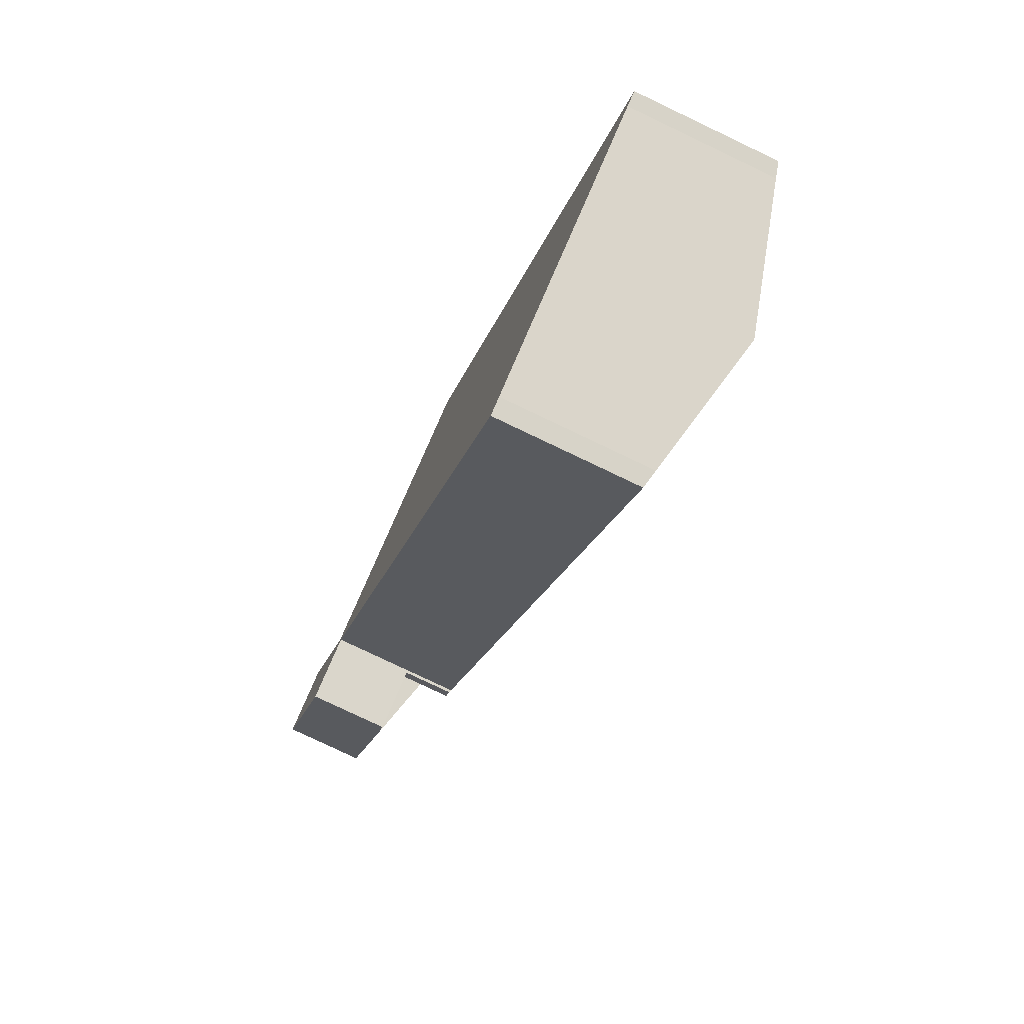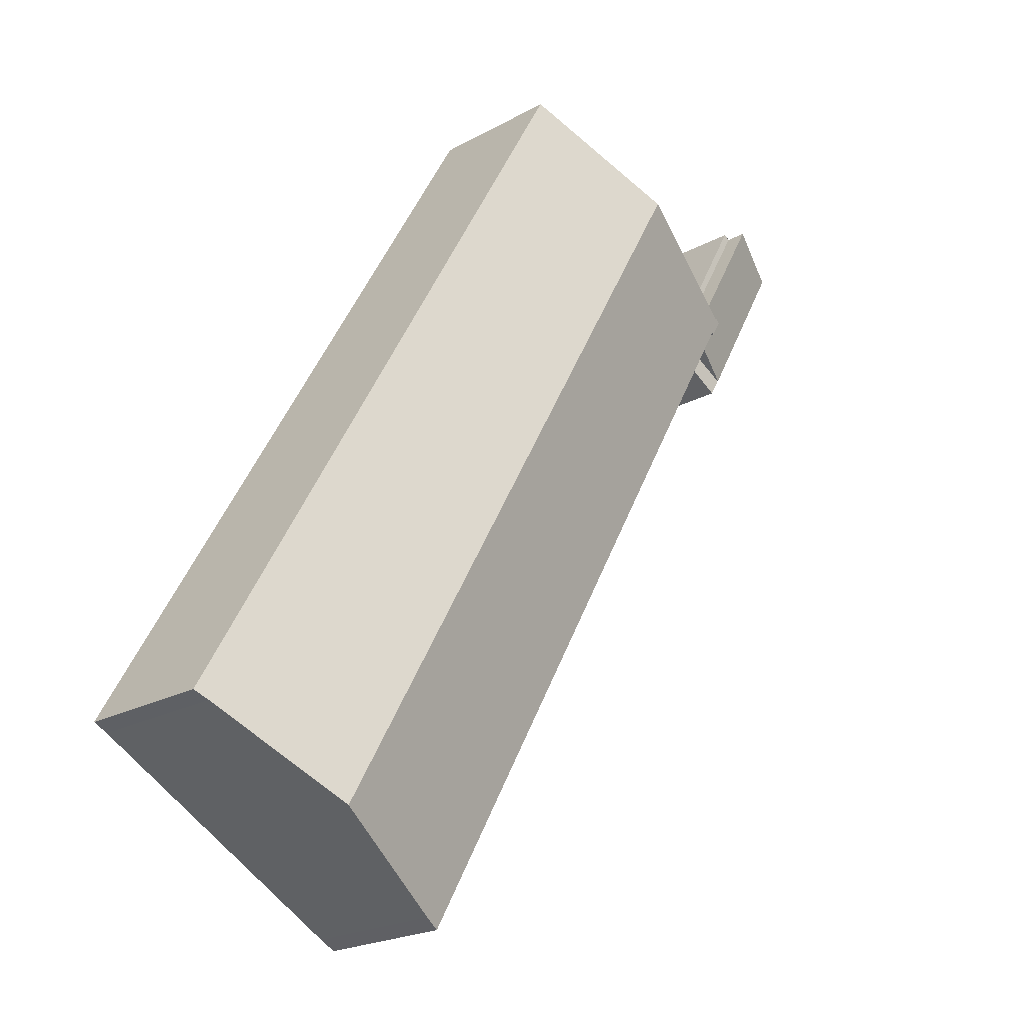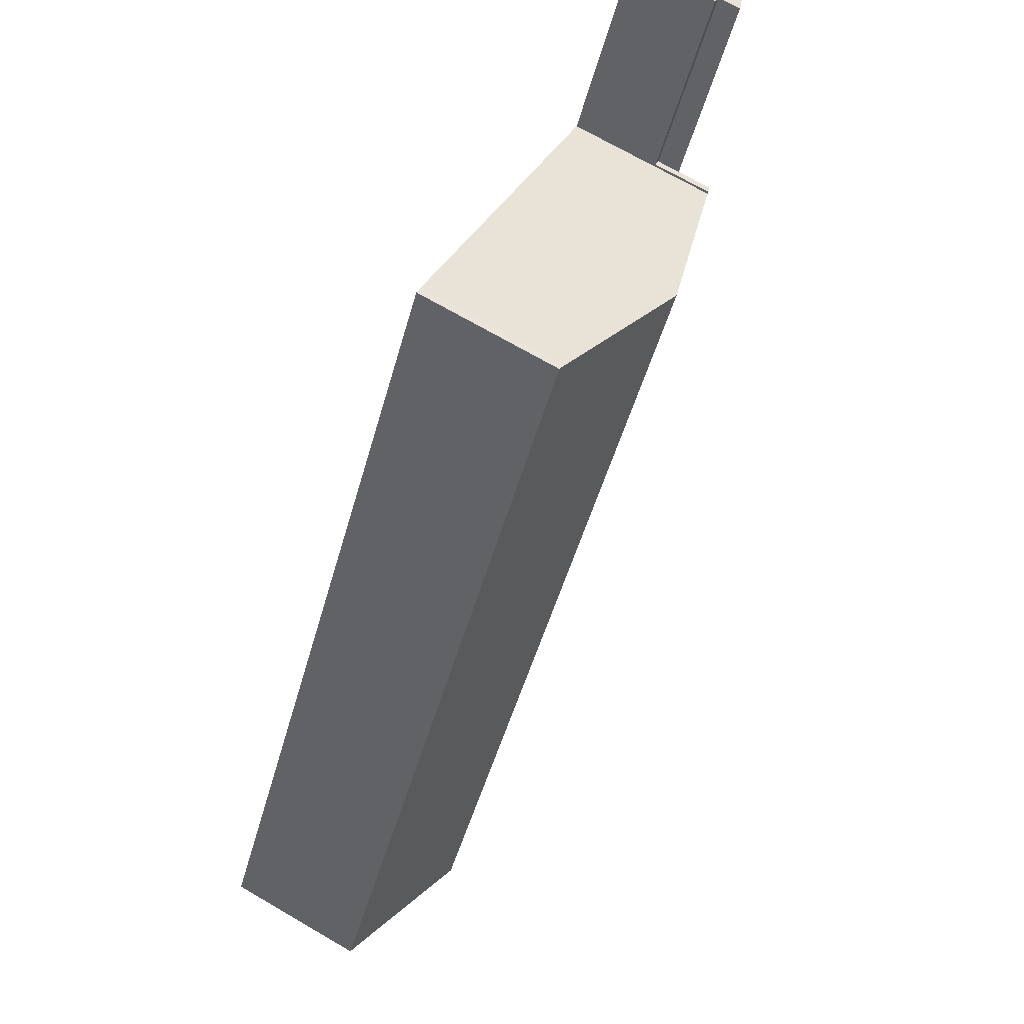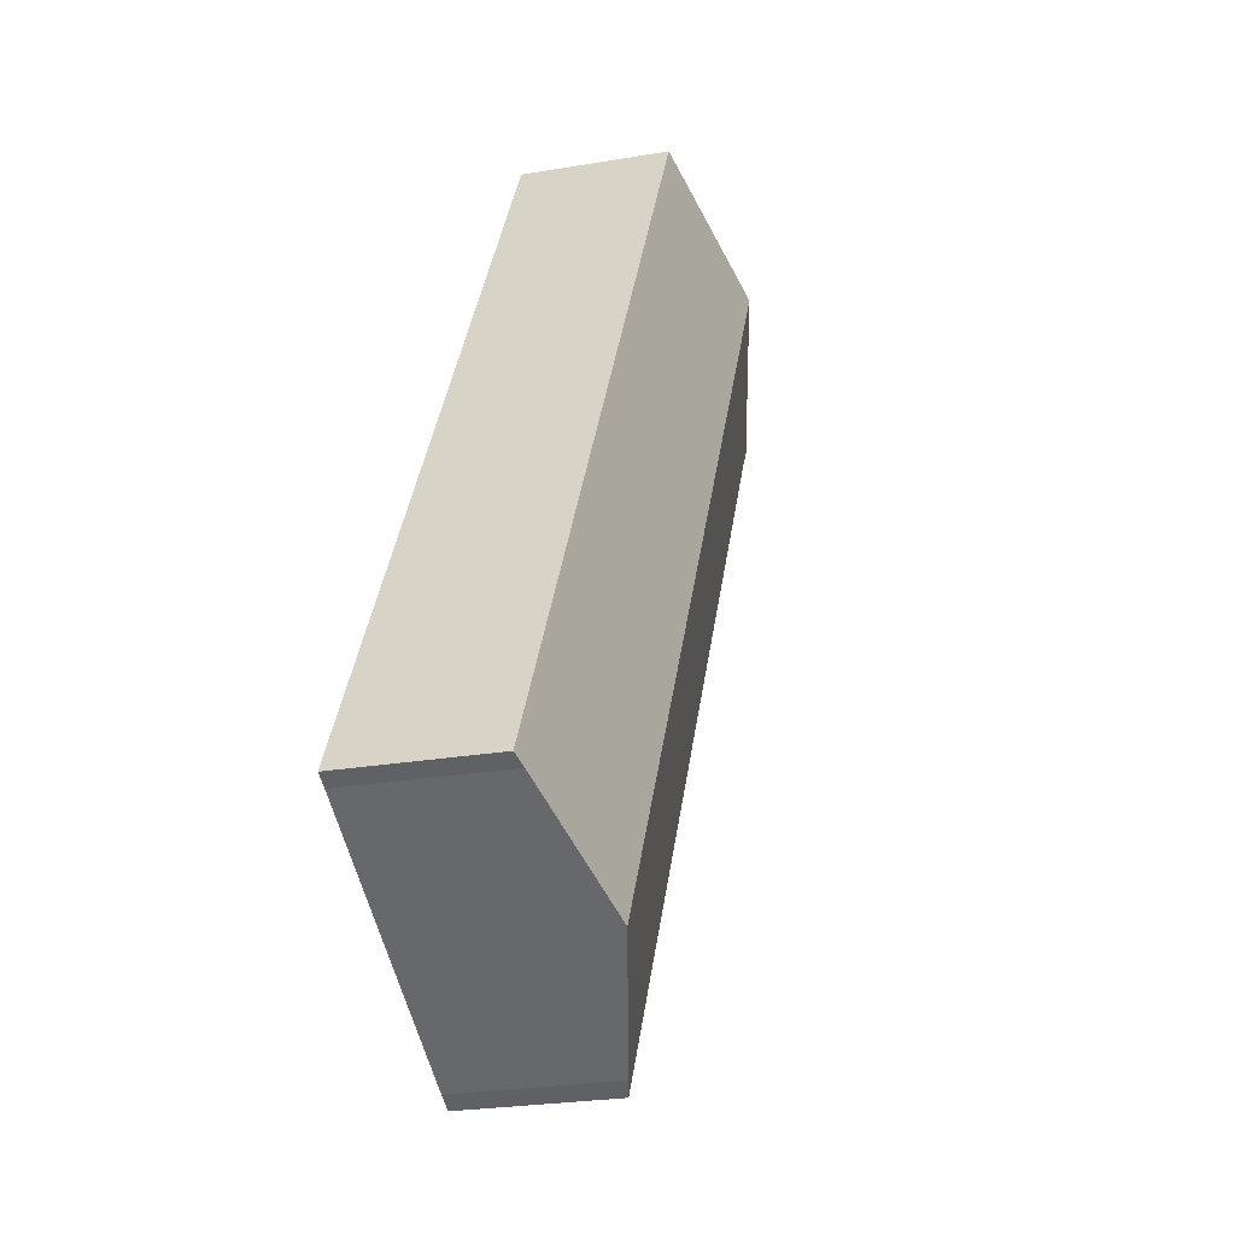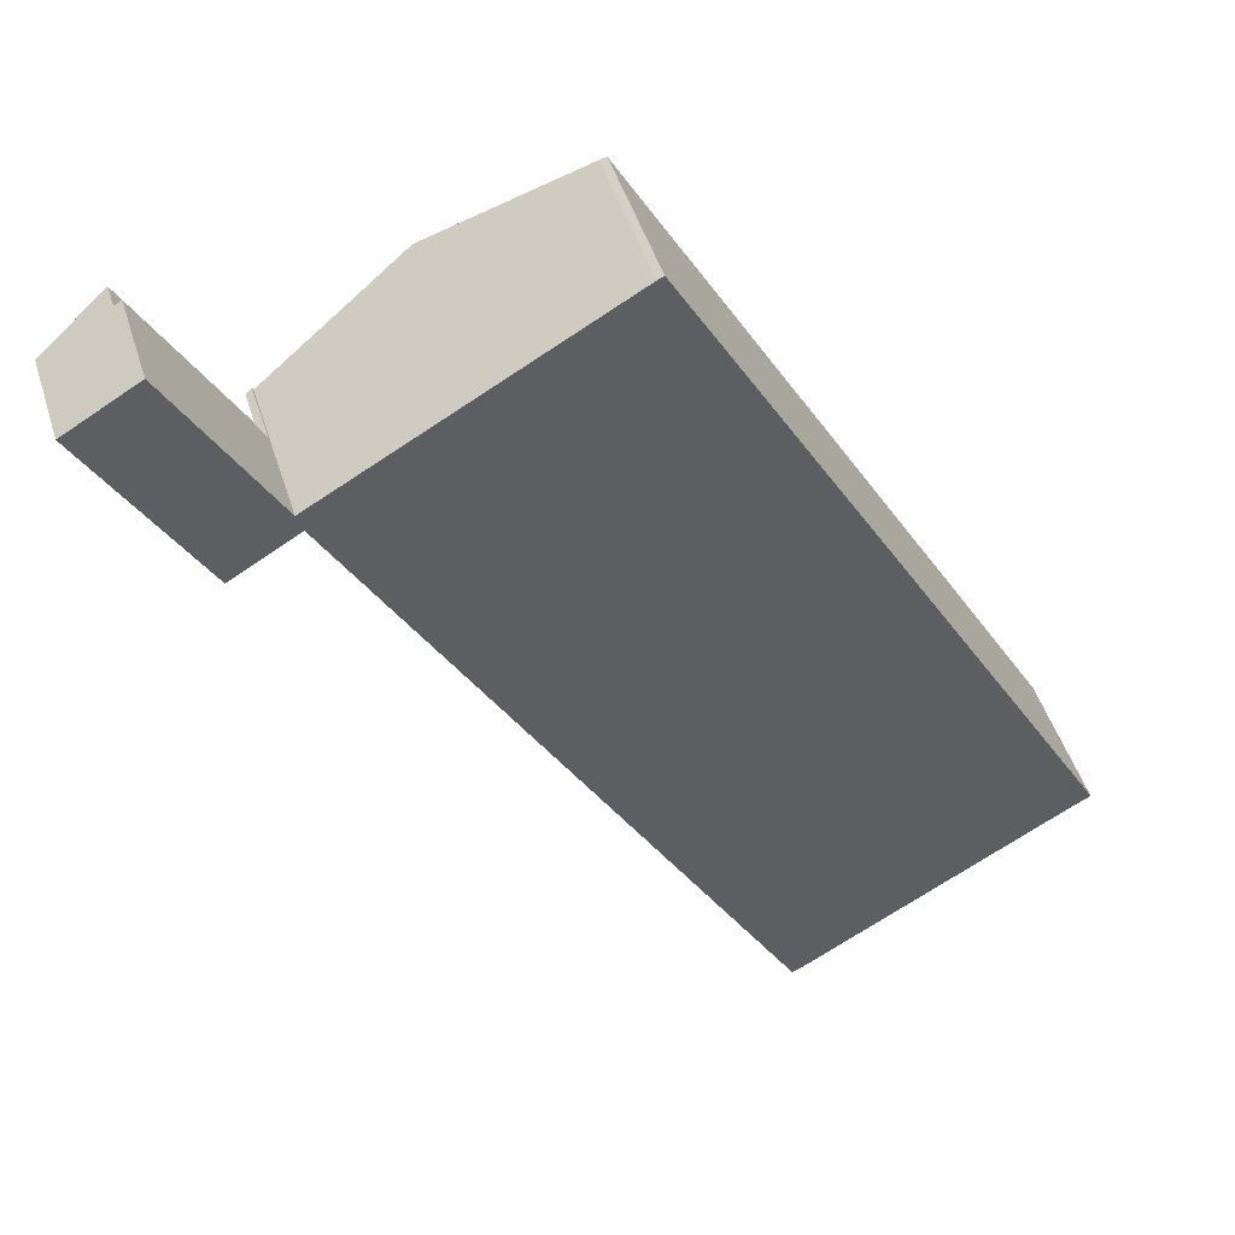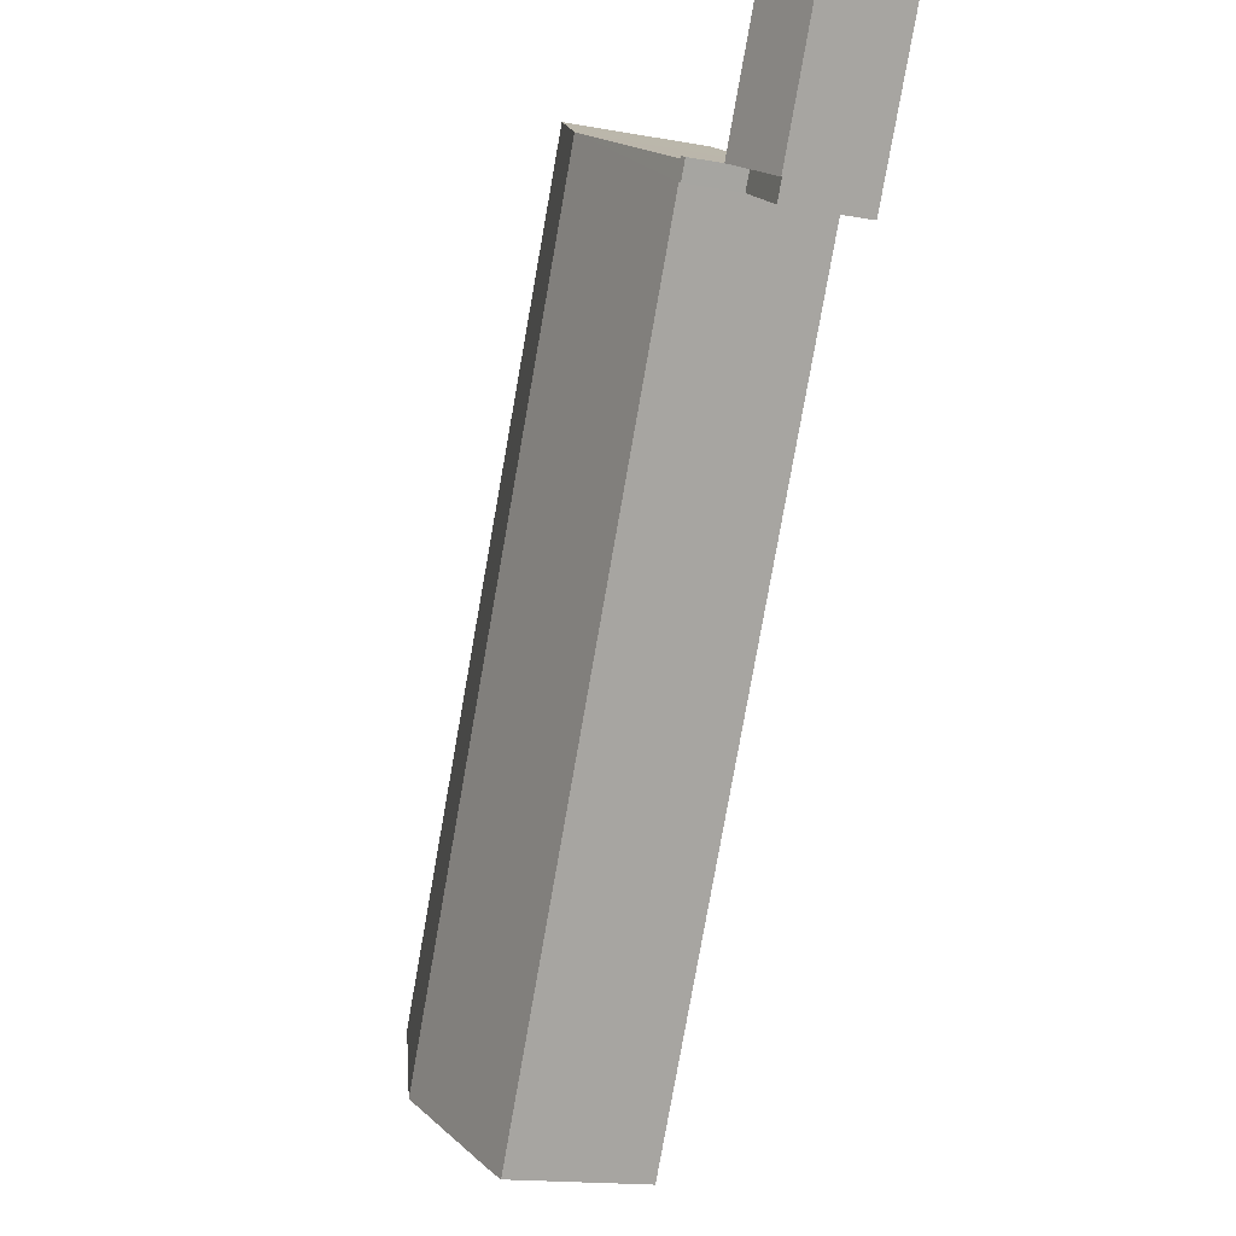
<metadata>
{"format":"obj","ext":"obj","renderer":"f3d","projection":"perspective","resolution":1024,"background":"white","views":[{"elev":-78.8,"azim":64.5,"up":"+Z"},{"elev":-21.3,"azim":134.6,"up":"+Z"},{"elev":70.7,"azim":120.2,"up":"+Z"},{"elev":-24.5,"azim":105.8,"up":"+Z"},{"elev":47.8,"azim":-17.2,"up":"+Z"},{"elev":-16.1,"azim":-110.6,"up":"+Z"}]}
</metadata>
<code>
v  6.467 5.935 -5.32
v  7.009 5.966 -6.009
v  6.897 5.935 -6.074
v  6.716 6.003 -5.179
v  6.765 6.003 -5.266
v  25.44 6.132 -36.97
v  24.75 5.947 -37.33
v  30.89 7.63 -33.84
v  12.71 7.63 -1.913
v  18.57 6.025 1.396
v  18.81 5.959 1.517
v  36.38 6.12 -30.69
v  36.98 5.959 -30.39
v  36.38 1.879e-15 -30.69
v  30.89 2.072e-15 -33.84
v  25.44 2.263e-15 -36.97
v  24.75 2.286e-15 -37.33
v  7.009 3.679e-16 -6.009
v  6.897 3.719e-16 -6.074
v  36.98 1.861e-15 -30.39
v  6.467 3.258e-16 -5.32
v  6.716 3.171e-16 -5.179
v  6.765 3.224e-16 -5.266
v  12.71 1.171e-16 -1.913
v  18.57 -8.548e-17 1.396
v  18.81 -9.289e-17 1.517
v  2.583 3.601 1.5
v  6.716 3.601 -5.179
v  6.467 3.601 -5.32
v  2.868 3.601 1.666
v  2.868 -1.02e-16 1.666
v  2.583 -9.185e-17 1.5
v  3.853 3.601 -6.795
v  6.897 3.601 -6.074
v  4.302 3.601 -7.586
v  3.853 4.161e-16 -6.795
v  4.302 4.645e-16 -7.586
v  3.853 3.63 -6.795
v  2.583 4.529 1.5
v  6.467 4.531 -5.32
v  0 3.632 2.224e-16
v  0 0 0
g defaultobject
f 1 2 3
f 4 5 1
f 2 6 7
f 6 2 8
f 8 2 9
f 9 2 5
f 5 2 1
f 10 8 9
f 8 10 11
f 8 11 12
f 12 11 13
f 14 8 12
f 8 14 6
f 6 14 15
f 6 15 16
f 16 7 6
f 7 16 17
f 18 3 2
f 3 18 19
f 13 14 12
f 14 13 20
f 7 18 2
f 18 7 17
f 19 1 3
f 1 19 21
f 1 22 4
f 22 1 21
f 23 9 5
f 9 23 24
f 9 24 10
f 10 24 25
f 25 11 10
f 11 25 26
f 22 5 4
f 5 22 23
f 26 13 11
f 13 26 20
f 19 22 21
f 22 19 23
f 23 19 24
f 24 19 18
f 24 18 17
f 24 17 25
f 25 17 26
f 26 17 14
f 26 14 20
f 14 17 15
f 15 17 16
f 27 28 29
f 28 27 30
f 31 28 30
f 28 31 22
f 22 29 28
f 29 22 21
f 21 27 29
f 27 21 32
f 32 30 27
f 30 32 31
f 32 22 31
f 22 32 21
f 33 34 35
f 34 33 29
f 36 29 33
f 29 36 21
f 21 34 29
f 34 21 19
f 19 35 34
f 35 19 37
f 37 33 35
f 33 37 36
f 37 21 36
f 21 37 19
f 38 39 40
f 39 38 41
f 41 32 39
f 32 41 42
f 39 21 40
f 21 39 32
f 21 38 40
f 38 21 36
f 38 42 41
f 42 38 36
f 42 21 32
f 21 42 36

</code>
